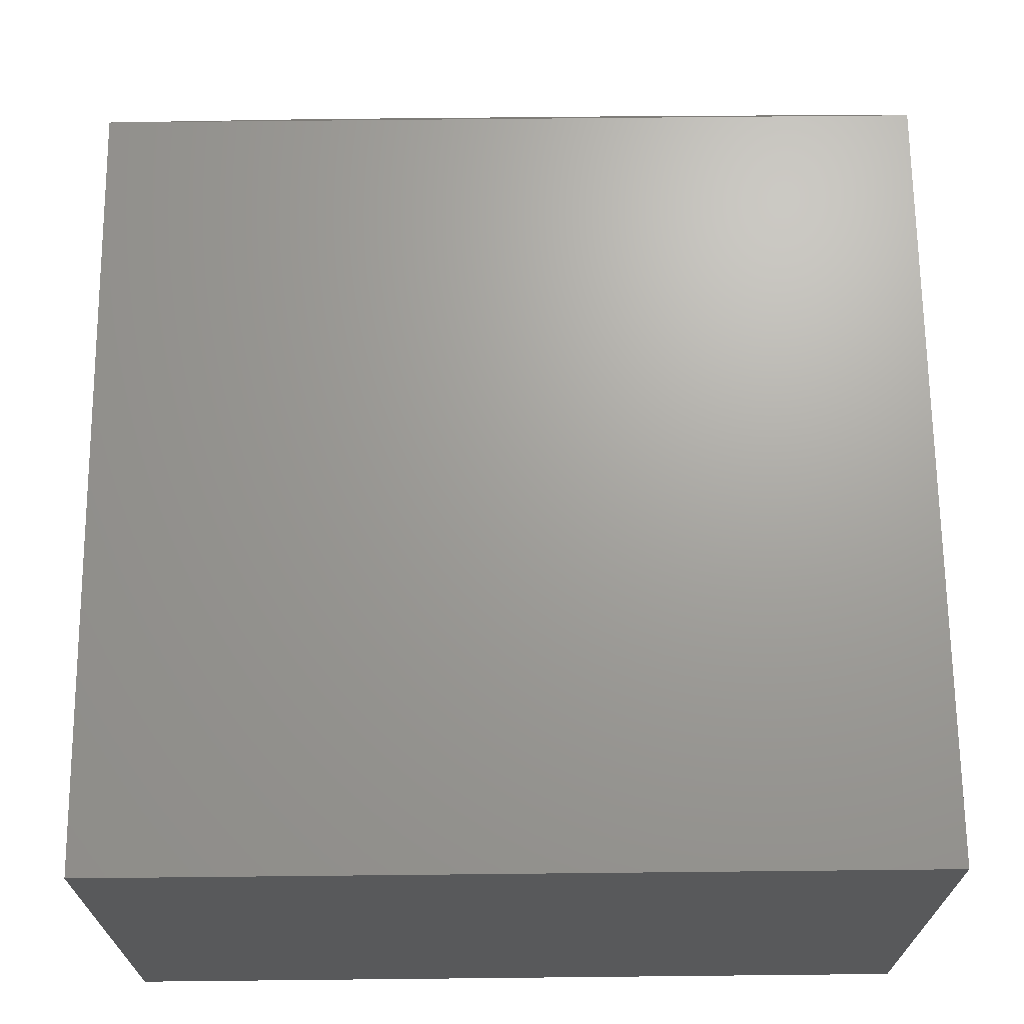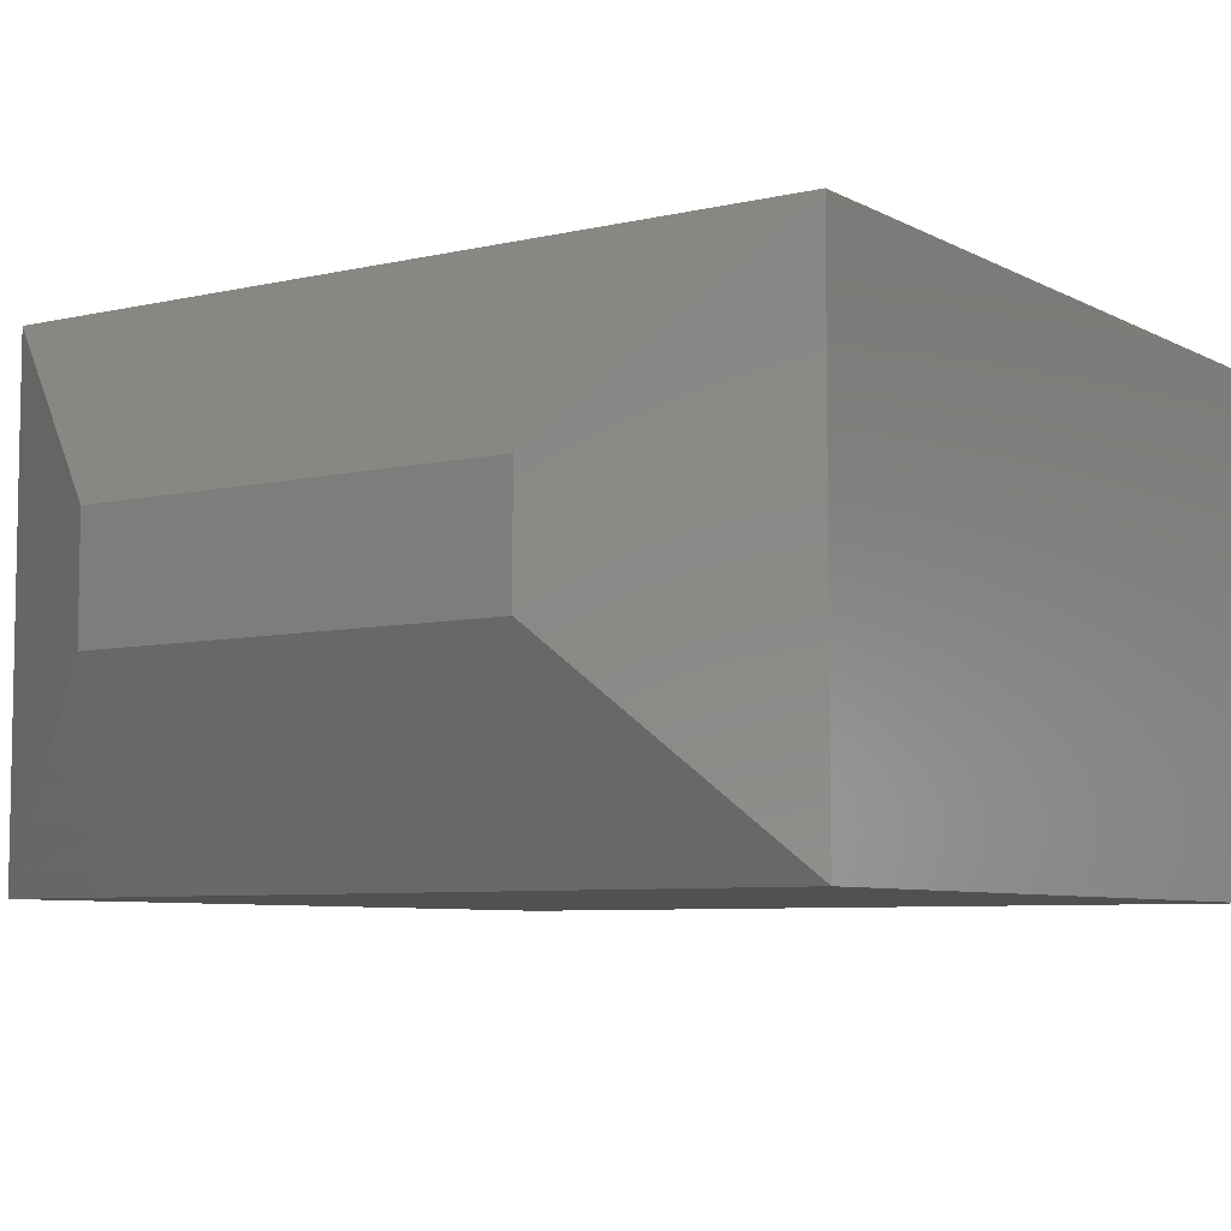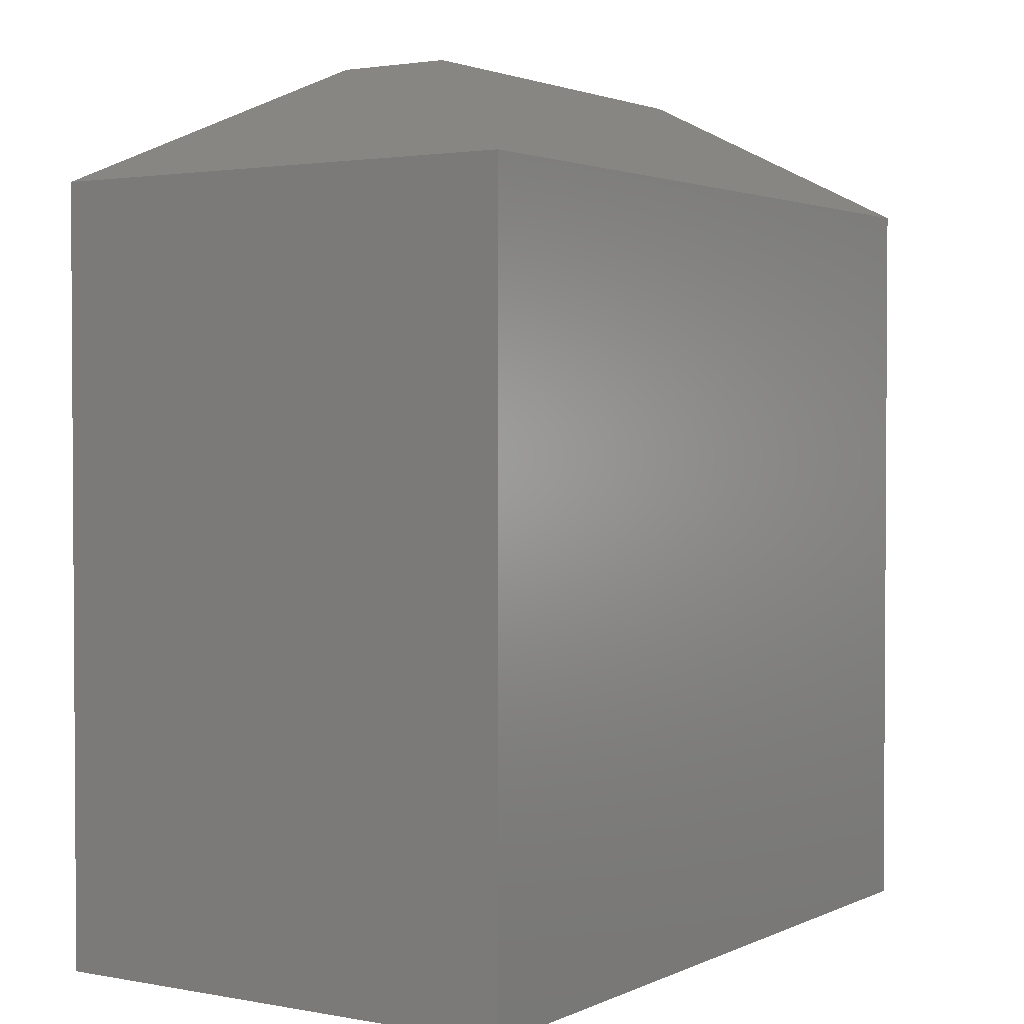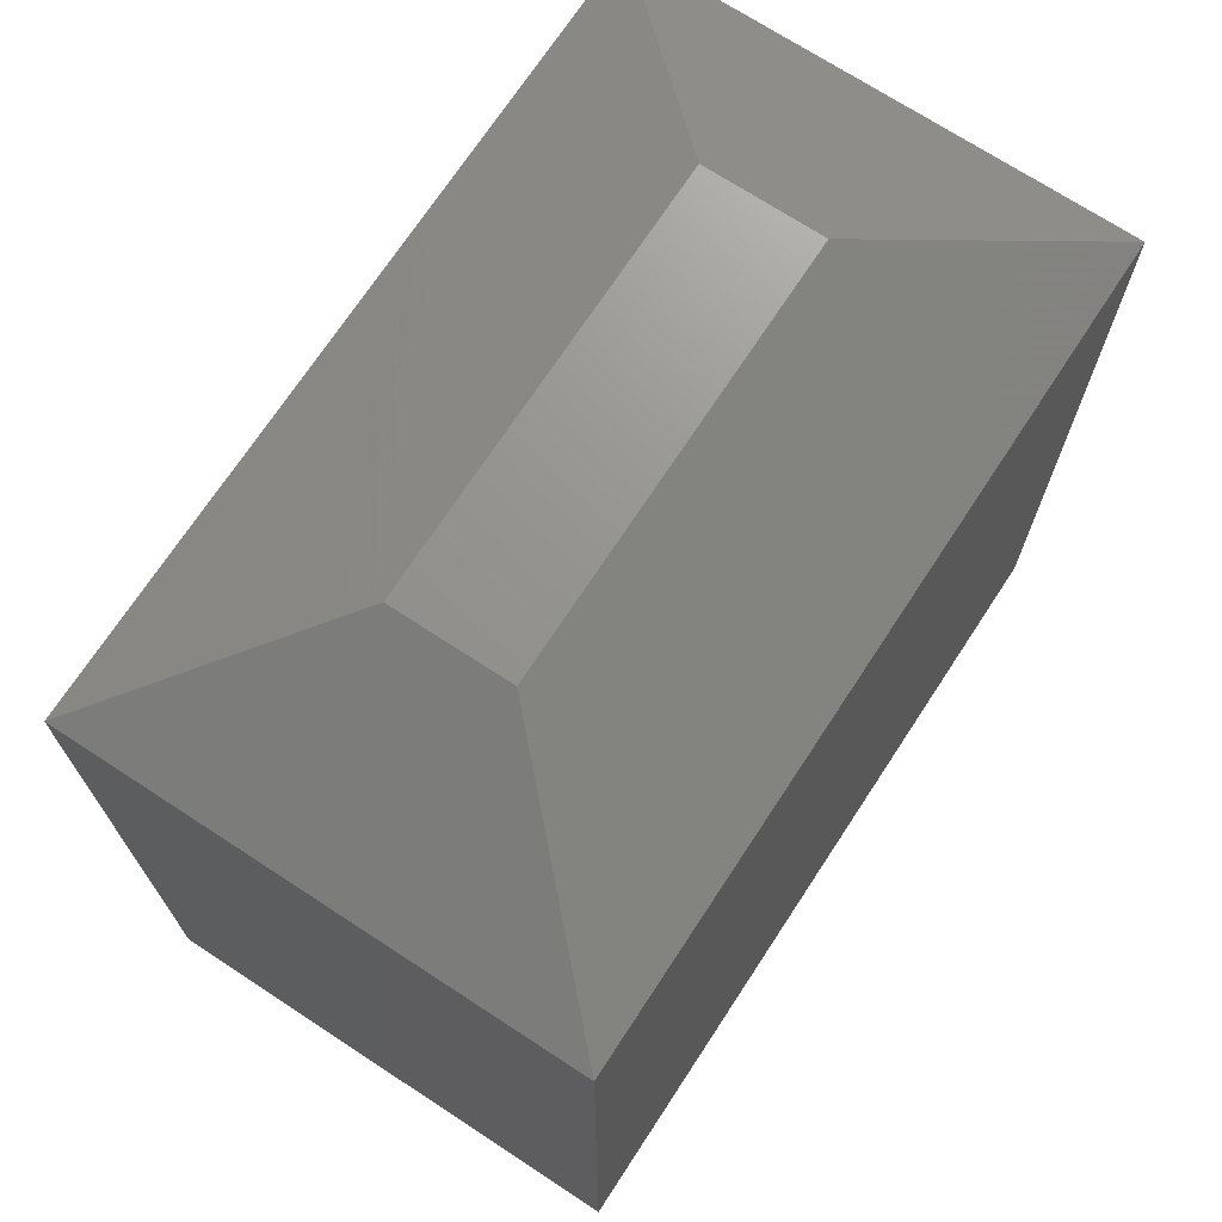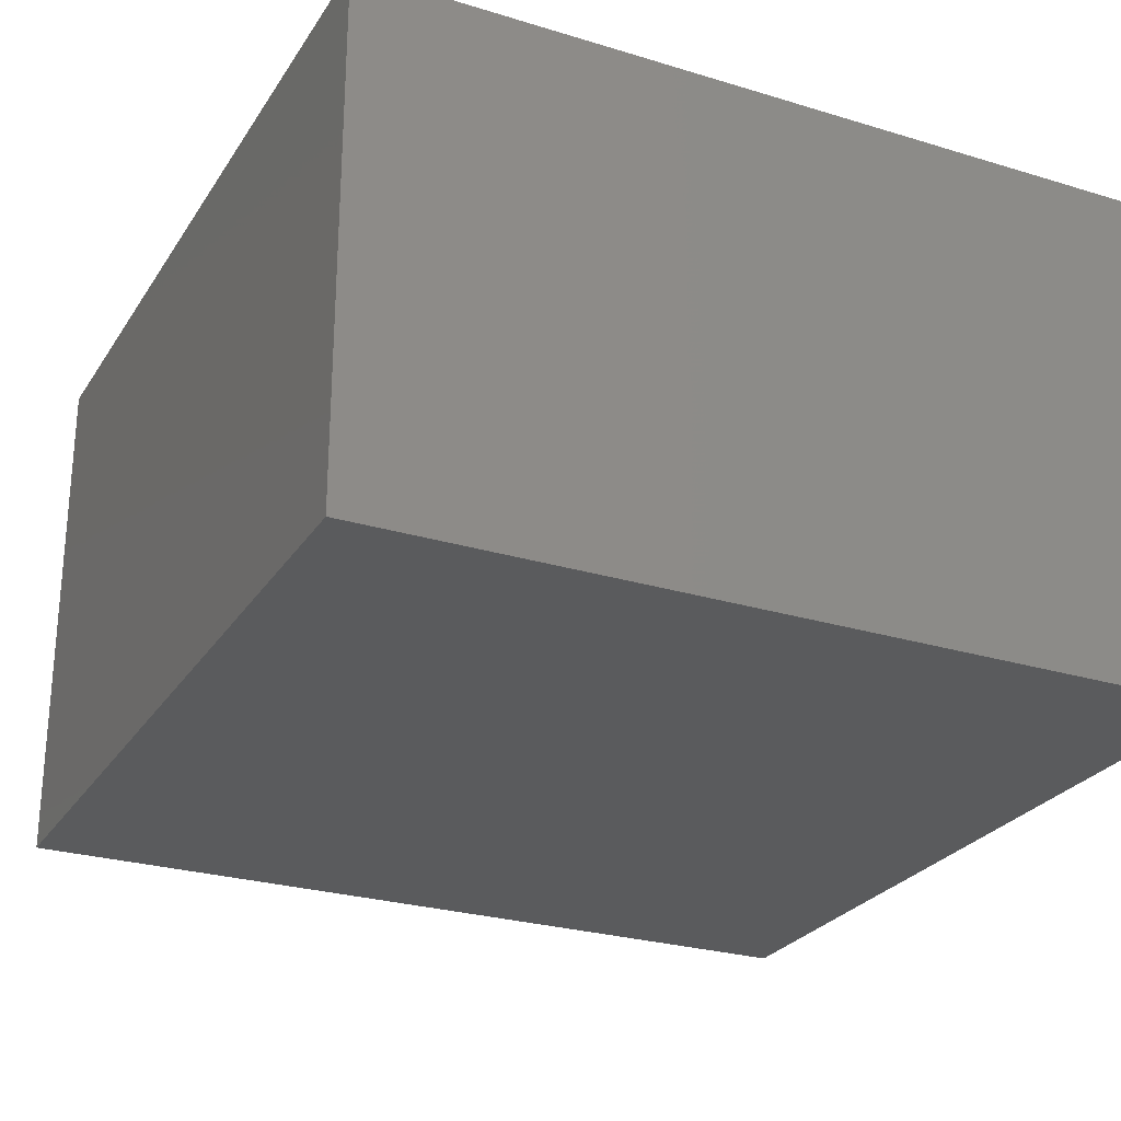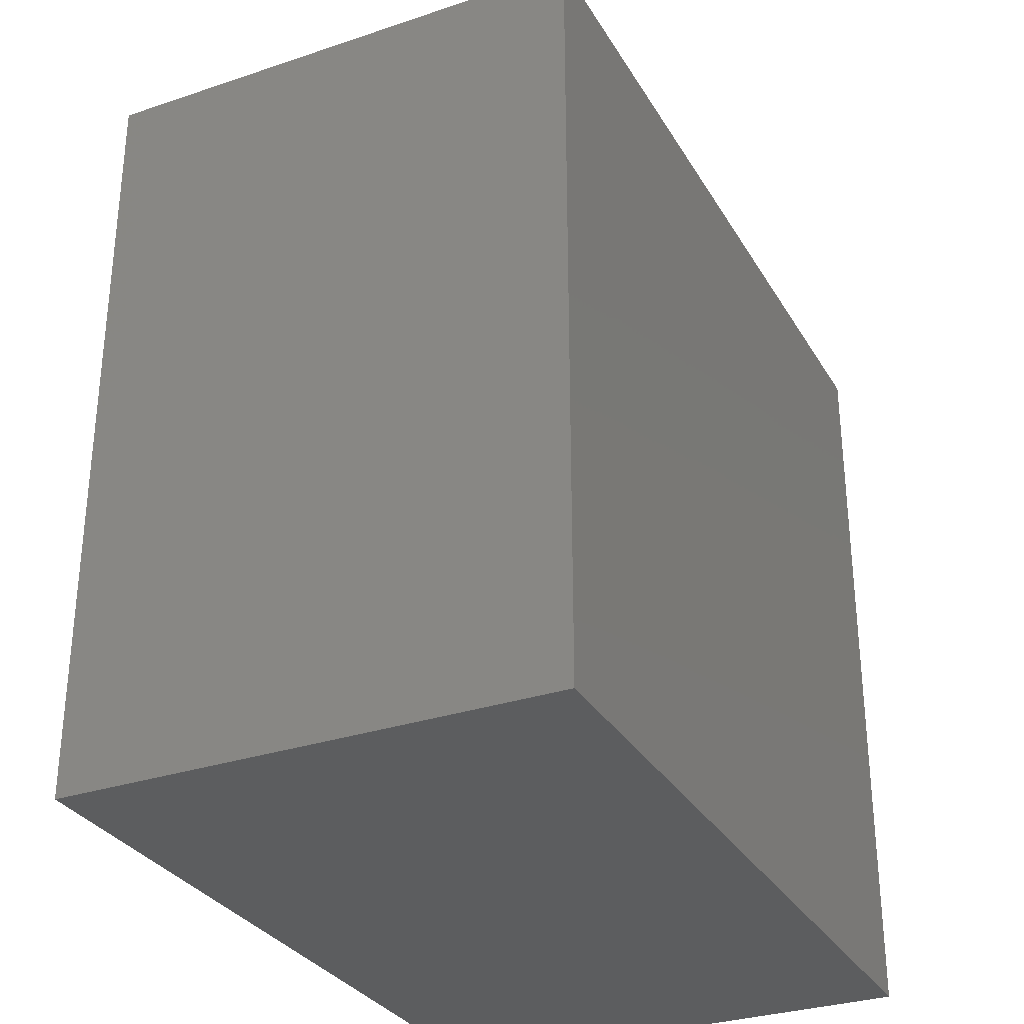
<metadata>
{"format":"stl","ext":"stl","renderer":"f3d","projection":"perspective","resolution":1024,"background":"white","views":[{"elev":68.4,"azim":-0.6,"up":"+Z"},{"elev":-6.8,"azim":-146.0,"up":"+Z"},{"elev":2.1,"azim":123.2,"up":"+Y"},{"elev":71.1,"azim":-56.8,"up":"+Y"},{"elev":-26.3,"azim":-25.7,"up":"+Z"},{"elev":-30.9,"azim":-64.3,"up":"+Y"}]}
</metadata>
<code>
# stl→obj: 12 verts, 20 faces
v 0.1562 0 0.3672
v 0.7503 0 0.3672
v 0.1562 0.5703 0.3672
v 0.7503 0.5703 0.3672
v 0.1562 0 0
v 0.1562 0.5703 0
v 0.7503 0 0
v 0.7503 0.5703 0
v 0.6097 0.6562 0.2266
v 0.6097 0.6562 0.1406
v 0.2969 0.6562 0.2266
v 0.2969 0.6562 0.1406
f 1 2 3
f 3 2 4
f 5 6 7
f 7 6 8
f 3 6 1
f 1 6 5
f 9 10 11
f 11 10 12
f 2 7 4
f 4 7 8
f 4 8 9
f 9 8 10
f 6 12 8
f 8 12 10
f 6 3 12
f 12 3 11
f 3 4 11
f 11 4 9
f 1 5 2
f 2 5 7

</code>
